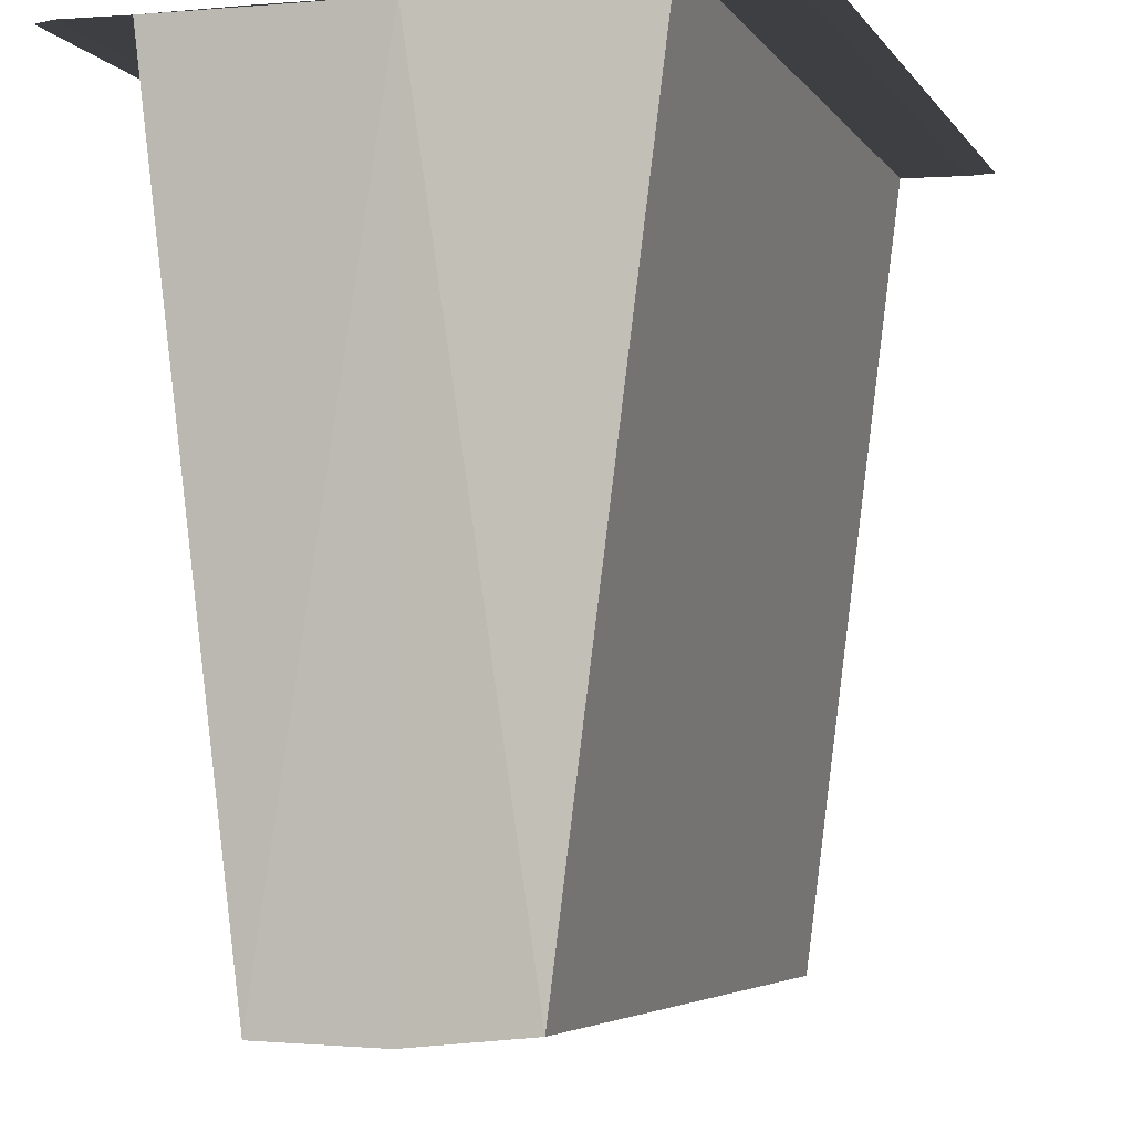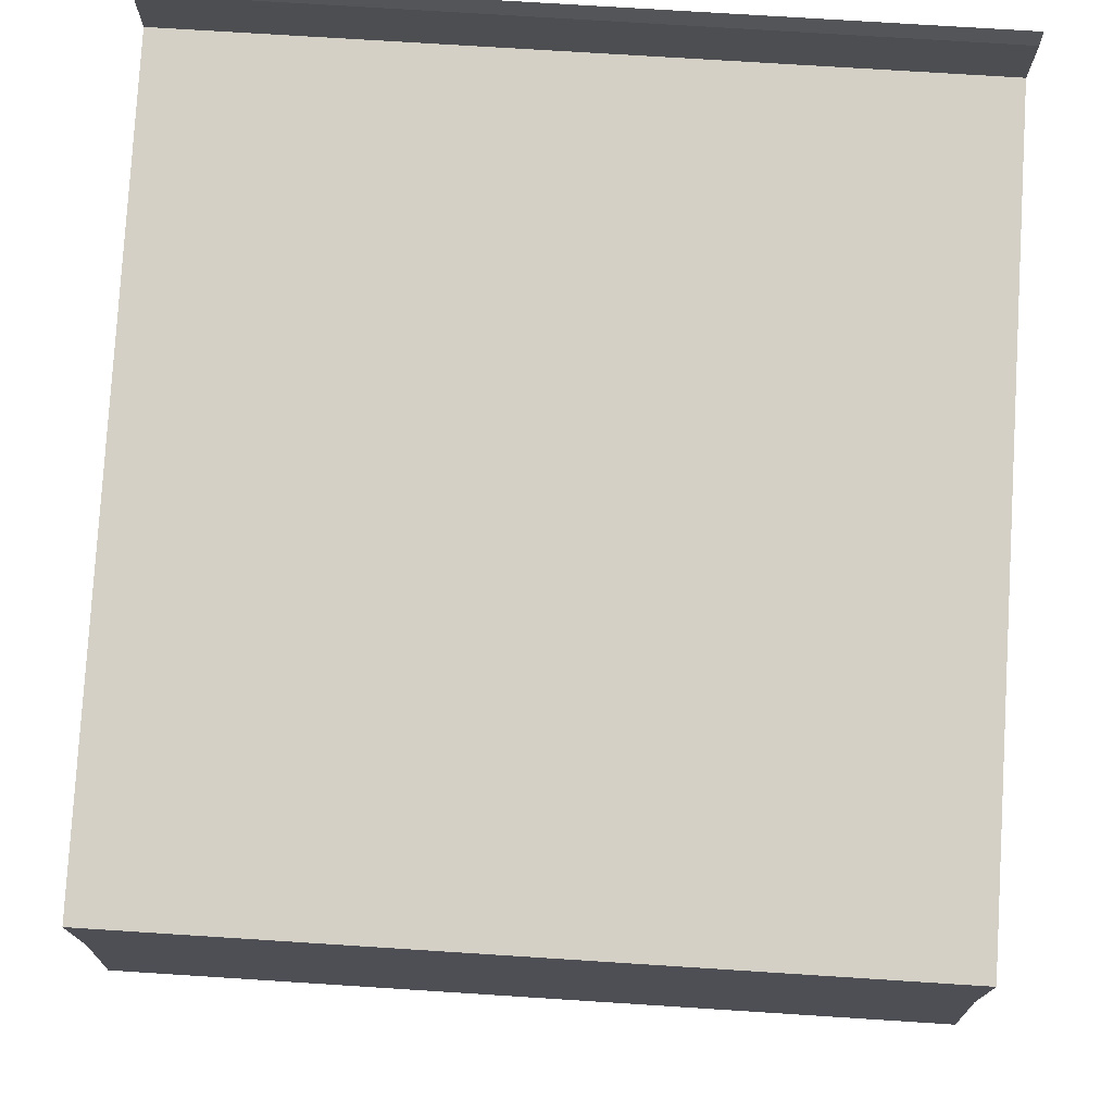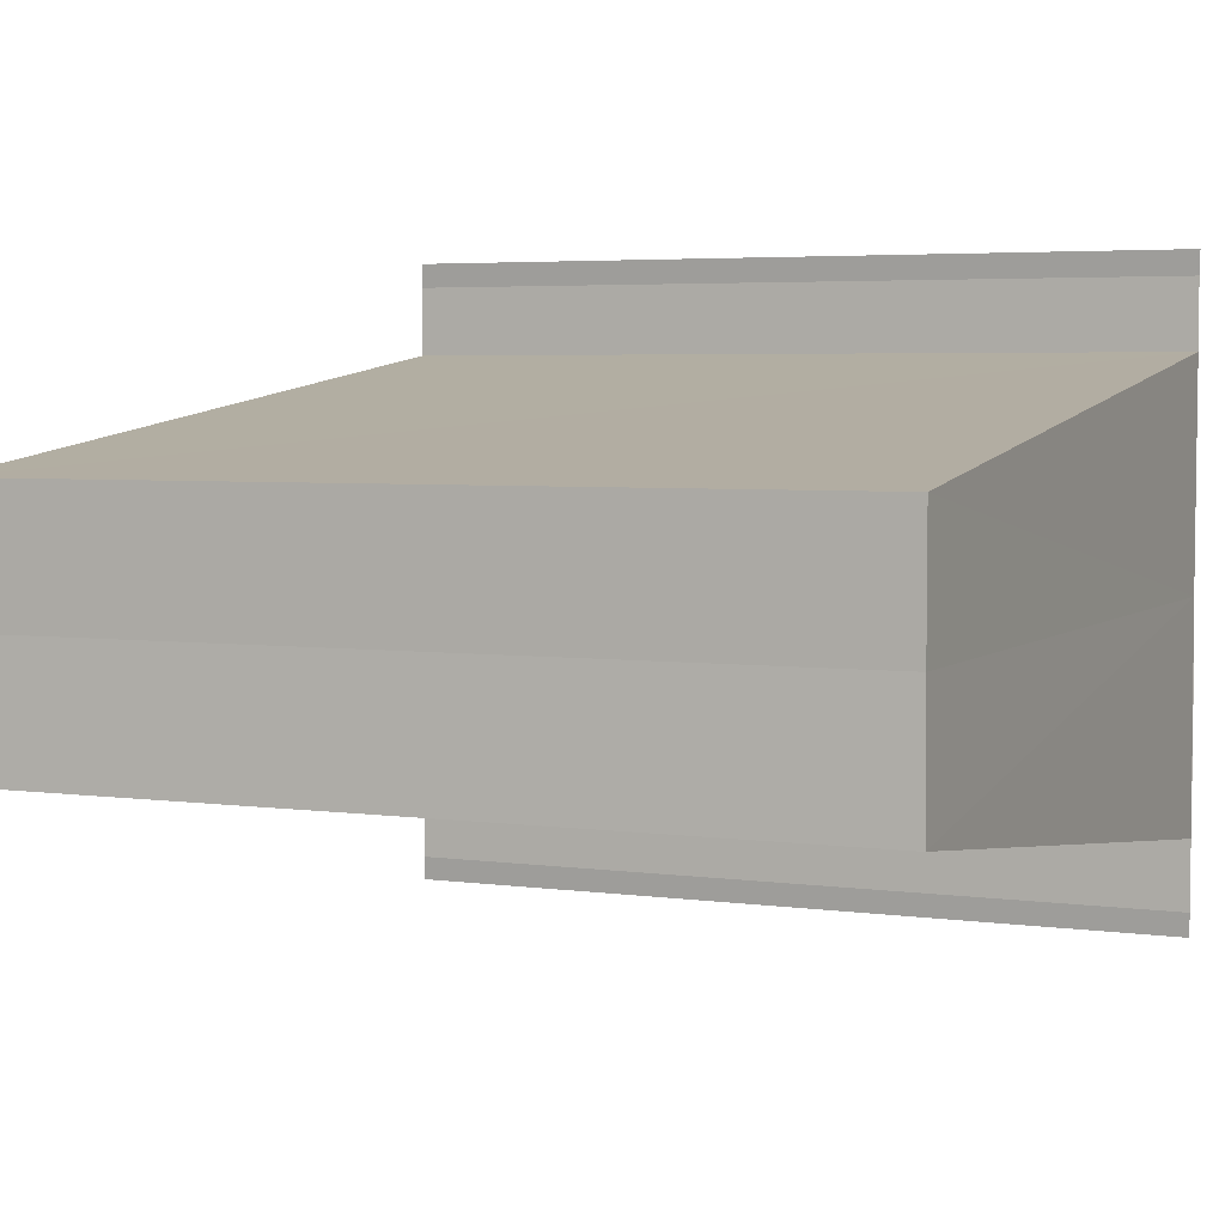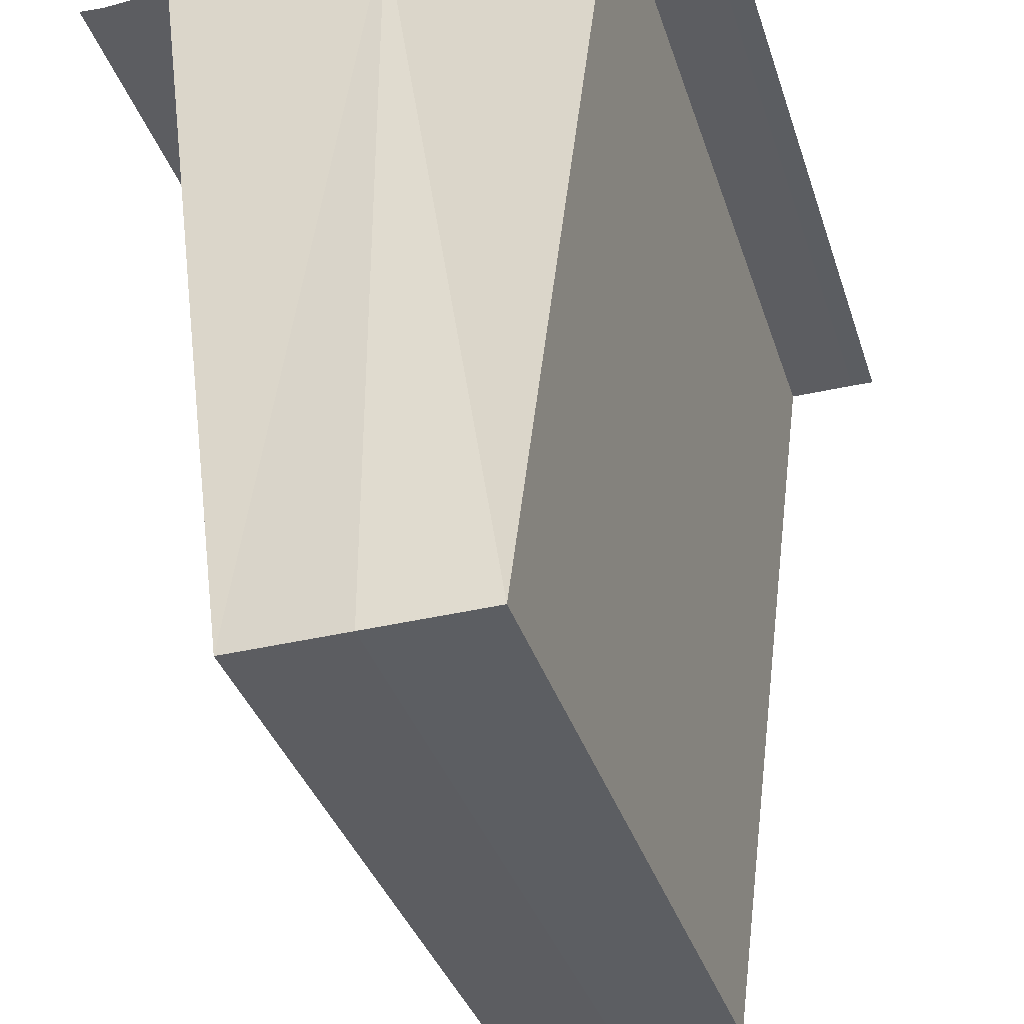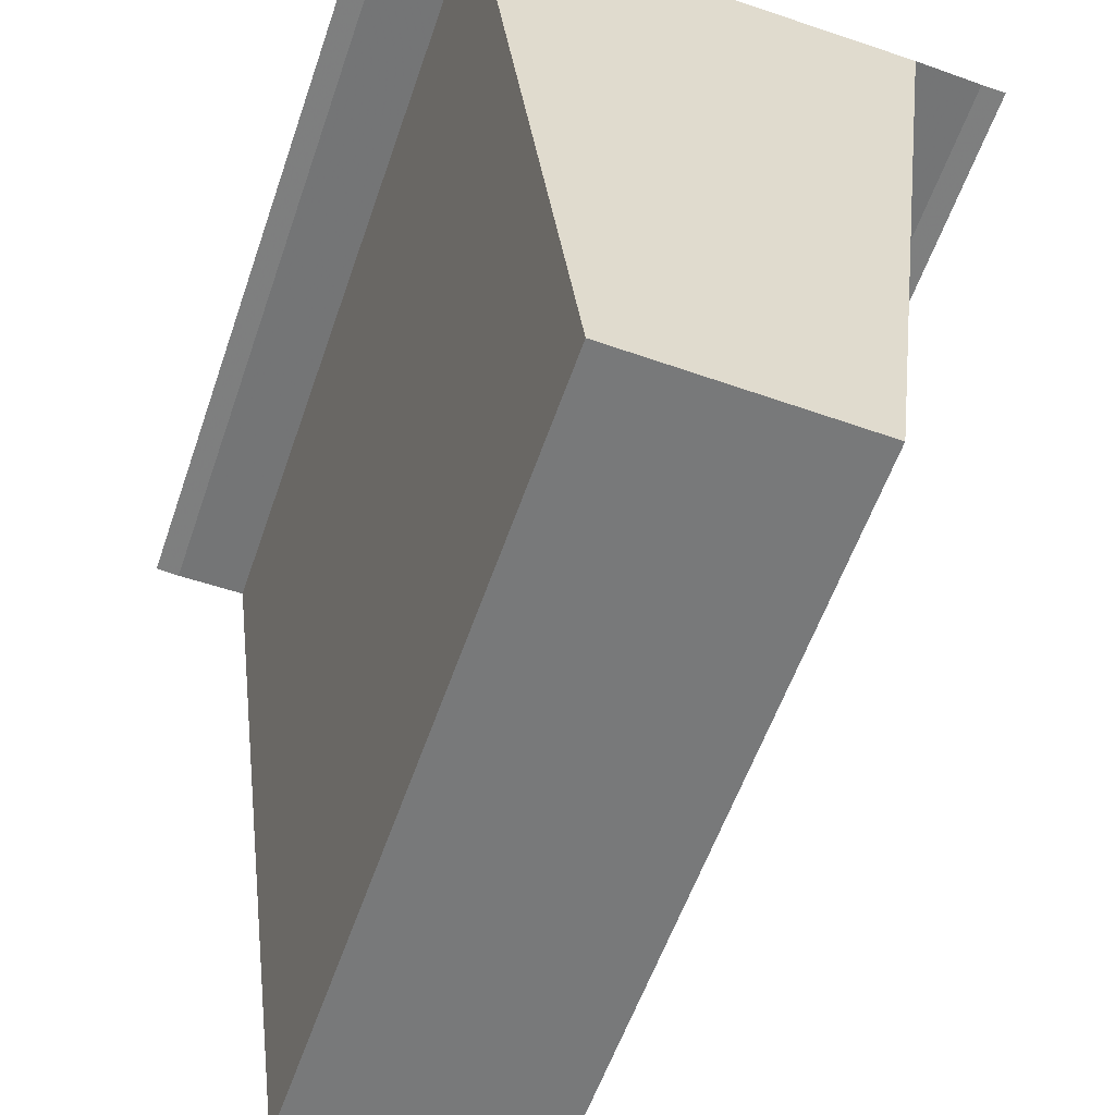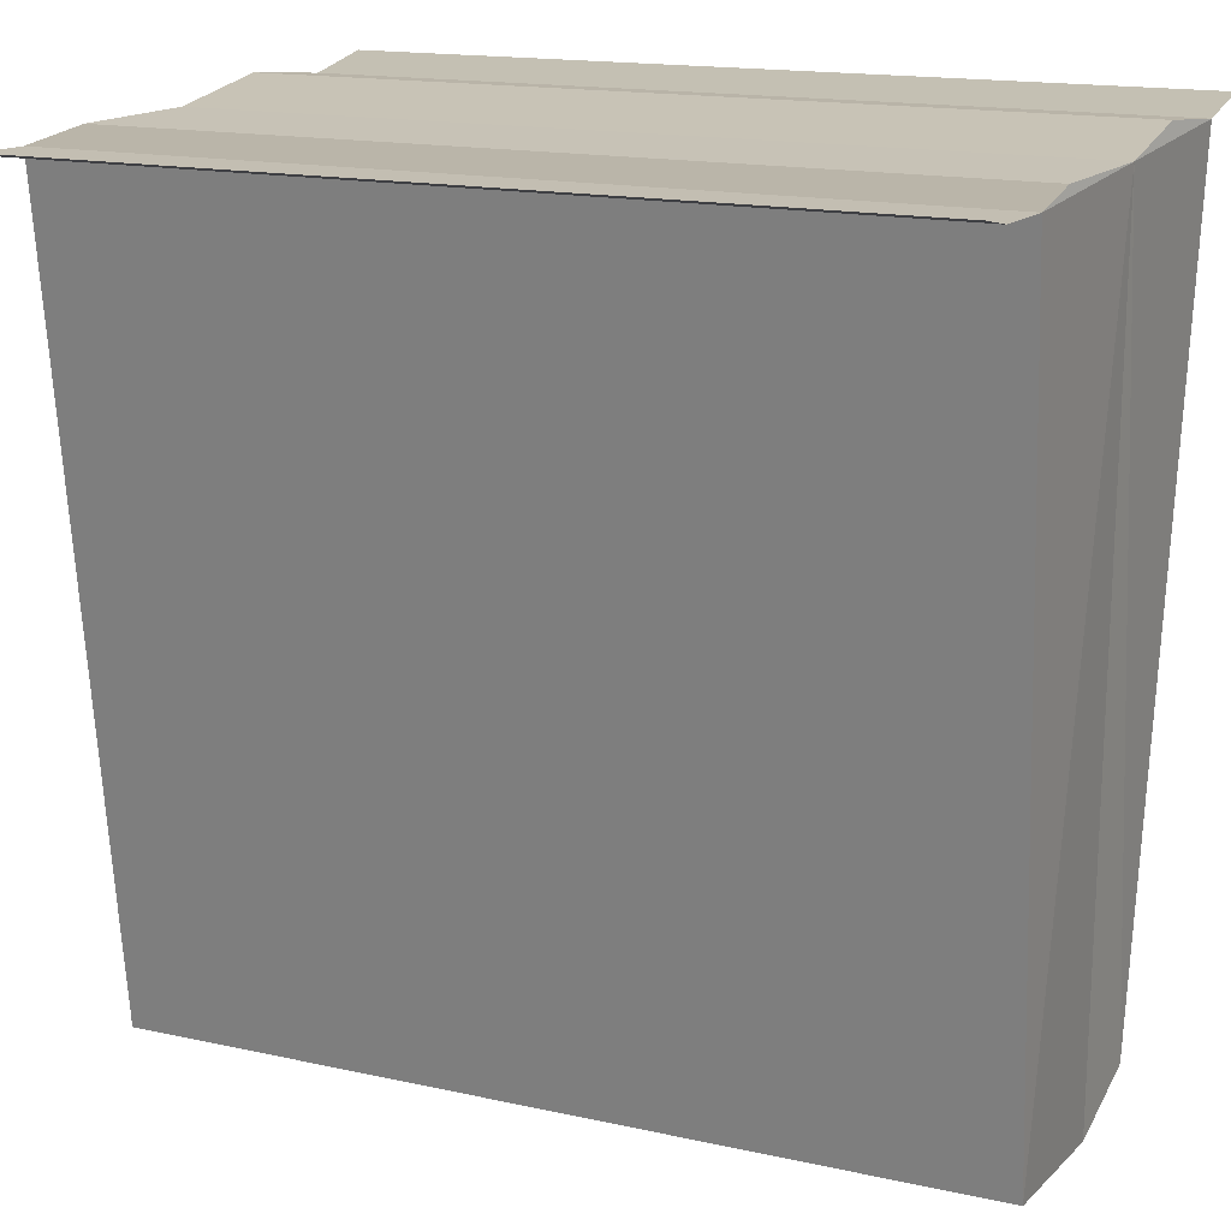
<metadata>
{"format":"obj","ext":"obj","renderer":"f3d","projection":"perspective","resolution":1024,"background":"white","views":[{"elev":-4.3,"azim":-71.5,"up":"+Y"},{"elev":72.7,"azim":3.5,"up":"+Z"},{"elev":4.4,"azim":24.2,"up":"+Z"},{"elev":-36.3,"azim":-72.8,"up":"+Y"},{"elev":-57.9,"azim":-109.2,"up":"+Y"},{"elev":17.7,"azim":-154.9,"up":"+Y"}]}
</metadata>
<code>
o 1571
v 2224 1871 8.684
v 2224 1871 8.682
v 2224 1871 8.684
v 2224 1871 8.686
v 2224 1871 8.686
v 2224 1871 8.684
v 2224 1871 8.684
v 2224 1871 8.682
v 2224 1871 8.682
v 2224 1871 8.684
v 2224 1871 8.684
v 2224 1871 8.681
v 2224 1871 8.686
v 2224 1871 8.687
v 2224 1871 8.687
v 2224 1871 8.686
v 2224 1871 8.682
v 2224 1871 8.681
v 2224 1871 8.68
v 2224 1871 8.682
v 2224 1871 8.681
v 2224 1871 8.68
v 2224 1871 8.68
v 2224 1871 8.68
v 2224 1871 8.68
v 2224 1871 8.687
v 2224 1871 8.686
v 2224 1871 8.688
v 2224 1871 8.688
v 2224 1871 8.688
v 2224 1871 8.688
v 2224 1871 8.688
v 2224 1871 8.681
v 2224 1871 8.68
v 2224 1871 8.681
v 2224 1871 8.68
v 2224 1871 8.68
v 2224 1871 8.68
v 2224 1871 8.68
v 2224 1871 8.681
v 2224 1871 8.682
v 2224 1871 8.681
v 2224 1871 8.682
v 2224 1871 8.684
v 2224 1871 8.686
v 2224 1871 8.687
v 2224 1871 8.686
v 2224 1871 8.687
v 2224 1871 8.686
v 2224 1871 8.684
v 2224 1871 8.682
v 2224 1871 8.681
v 2224 1871 8.688
v 2224 1871 8.687
v 2224 1871 8.688
v 2224 1871 8.688
v 2224 1871 8.688
v 2224 1871 8.688
v 2224 1871 8.687
f 1 2 3
f 4 1 5
f 5 6 7
f 7 8 9
f 10 8 11
f 10 12 8
f 10 11 13
f 10 13 14
f 15 13 16
f 17 12 18
f 19 12 18
f 20 21 17
f 22 21 19
f 22 23 19
f 19 24 25
f 26 27 15
f 26 28 15
f 29 28 30
f 15 31 32
f 30 31 32
f 33 34 35
f 36 34 37
f 37 38 39
f 35 38 39
f 40 41 35
f 42 41 43
f 41 10 43
f 43 10 44
f 10 45 44
f 45 46 47
f 44 45 47
f 47 14 48
f 44 48 49
f 44 49 50
f 44 50 51
f 44 51 52
f 53 14 54
f 53 55 56
f 57 58 53
f 57 59 53

</code>
